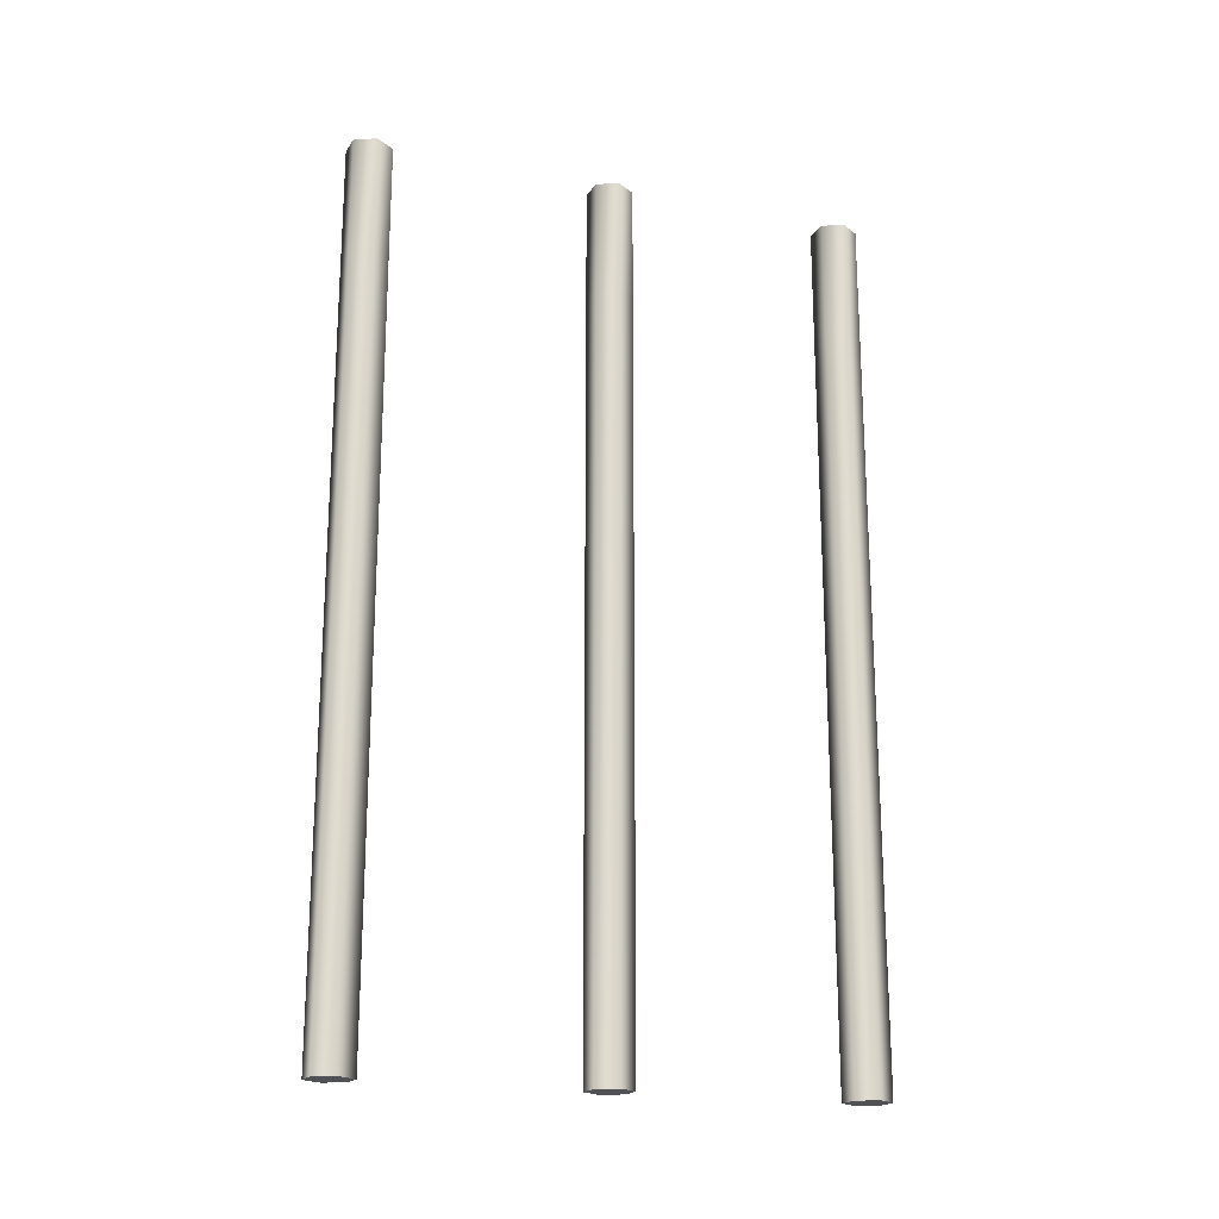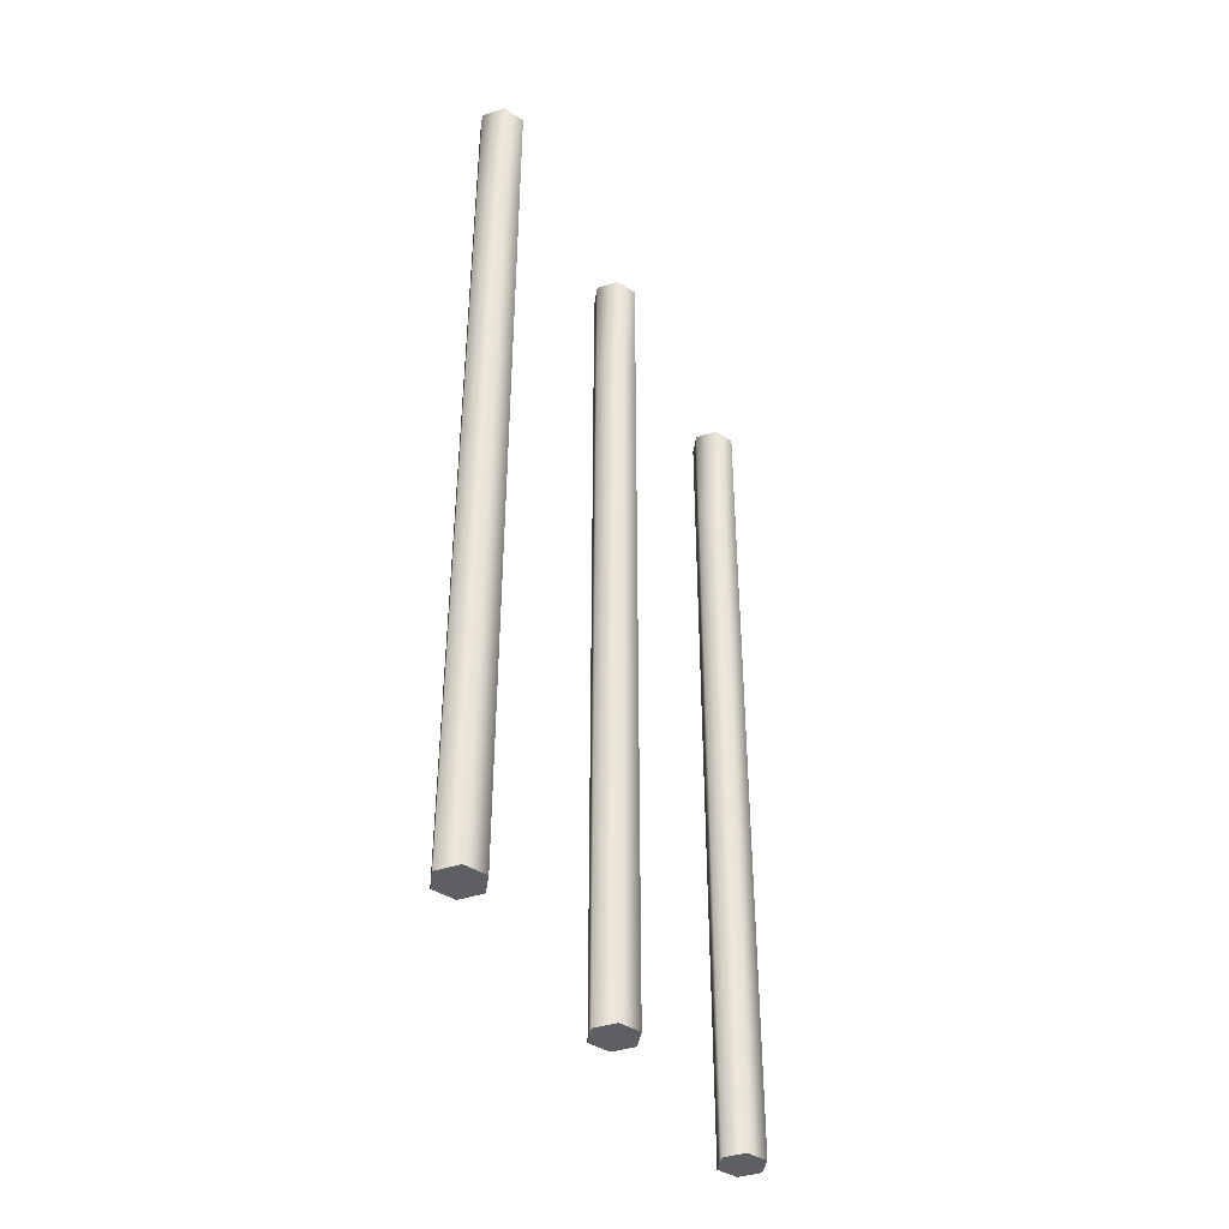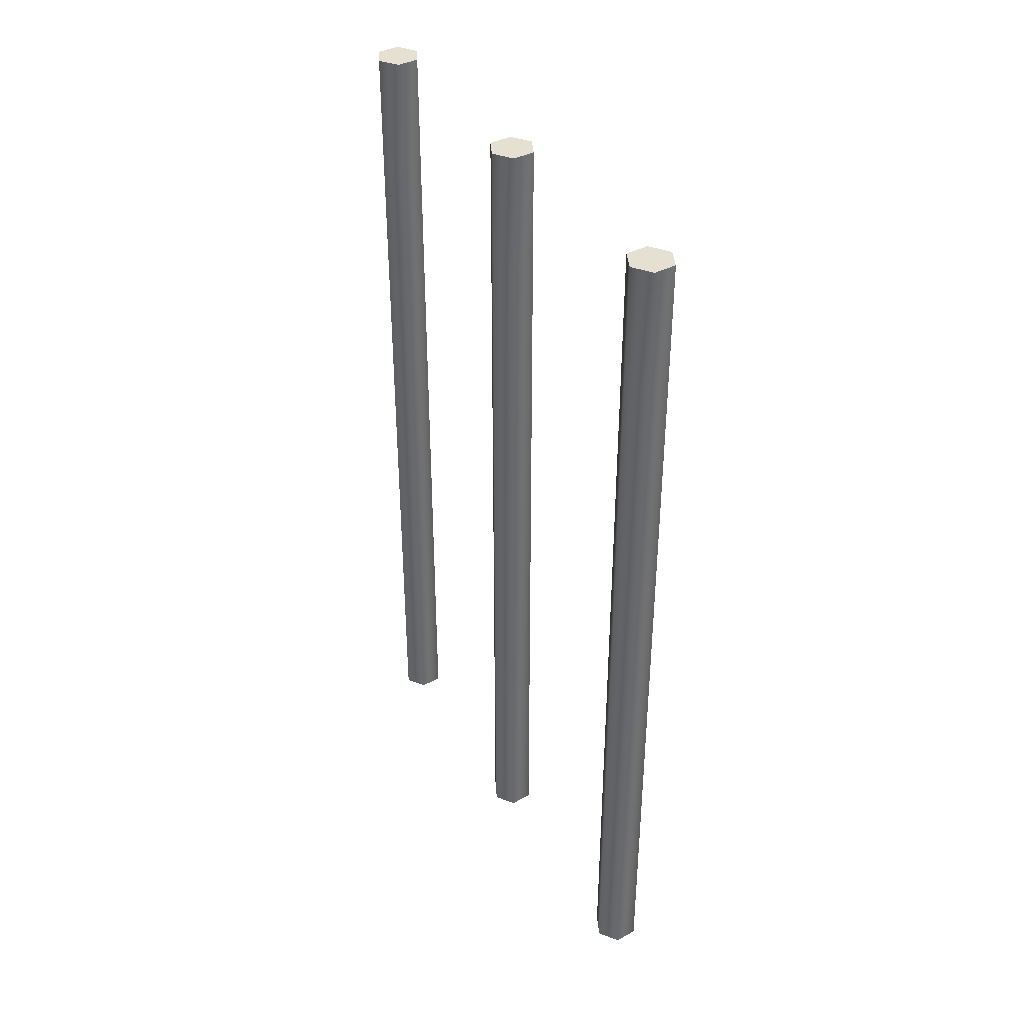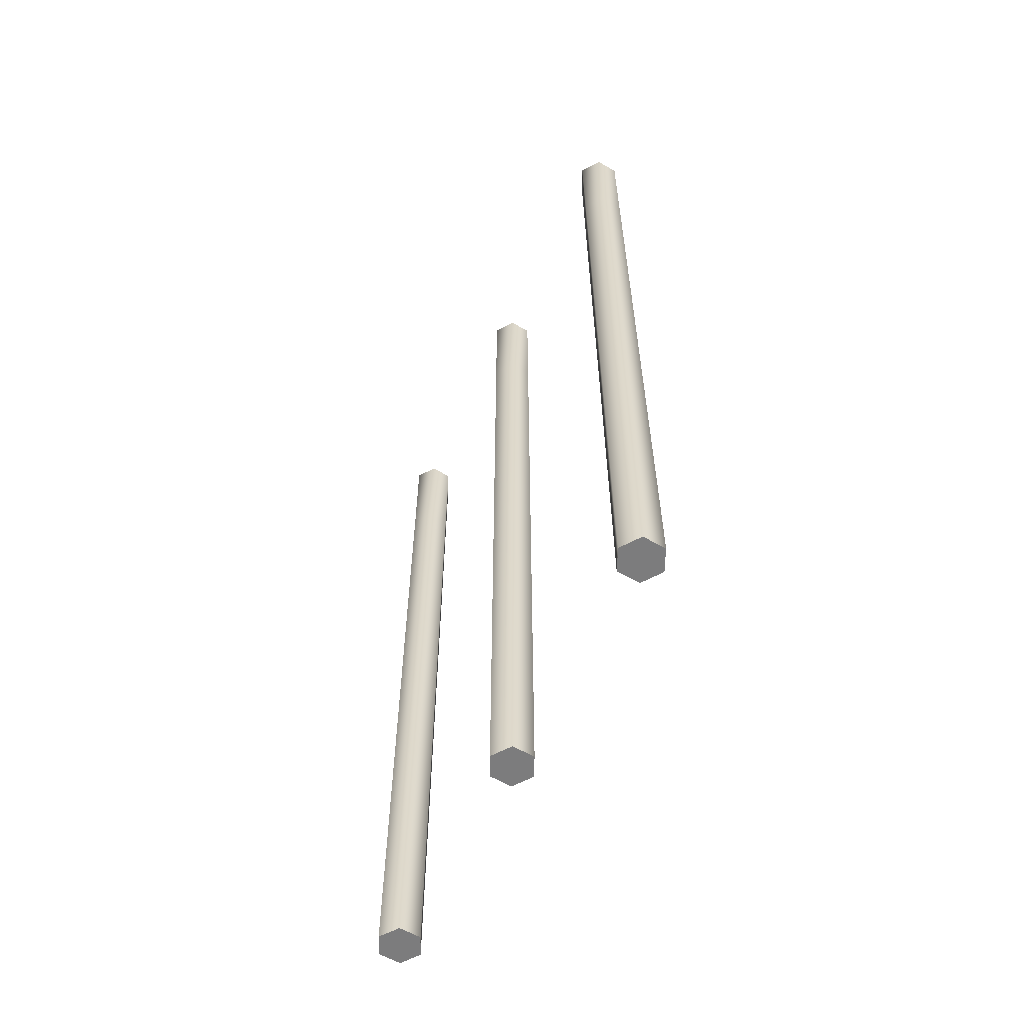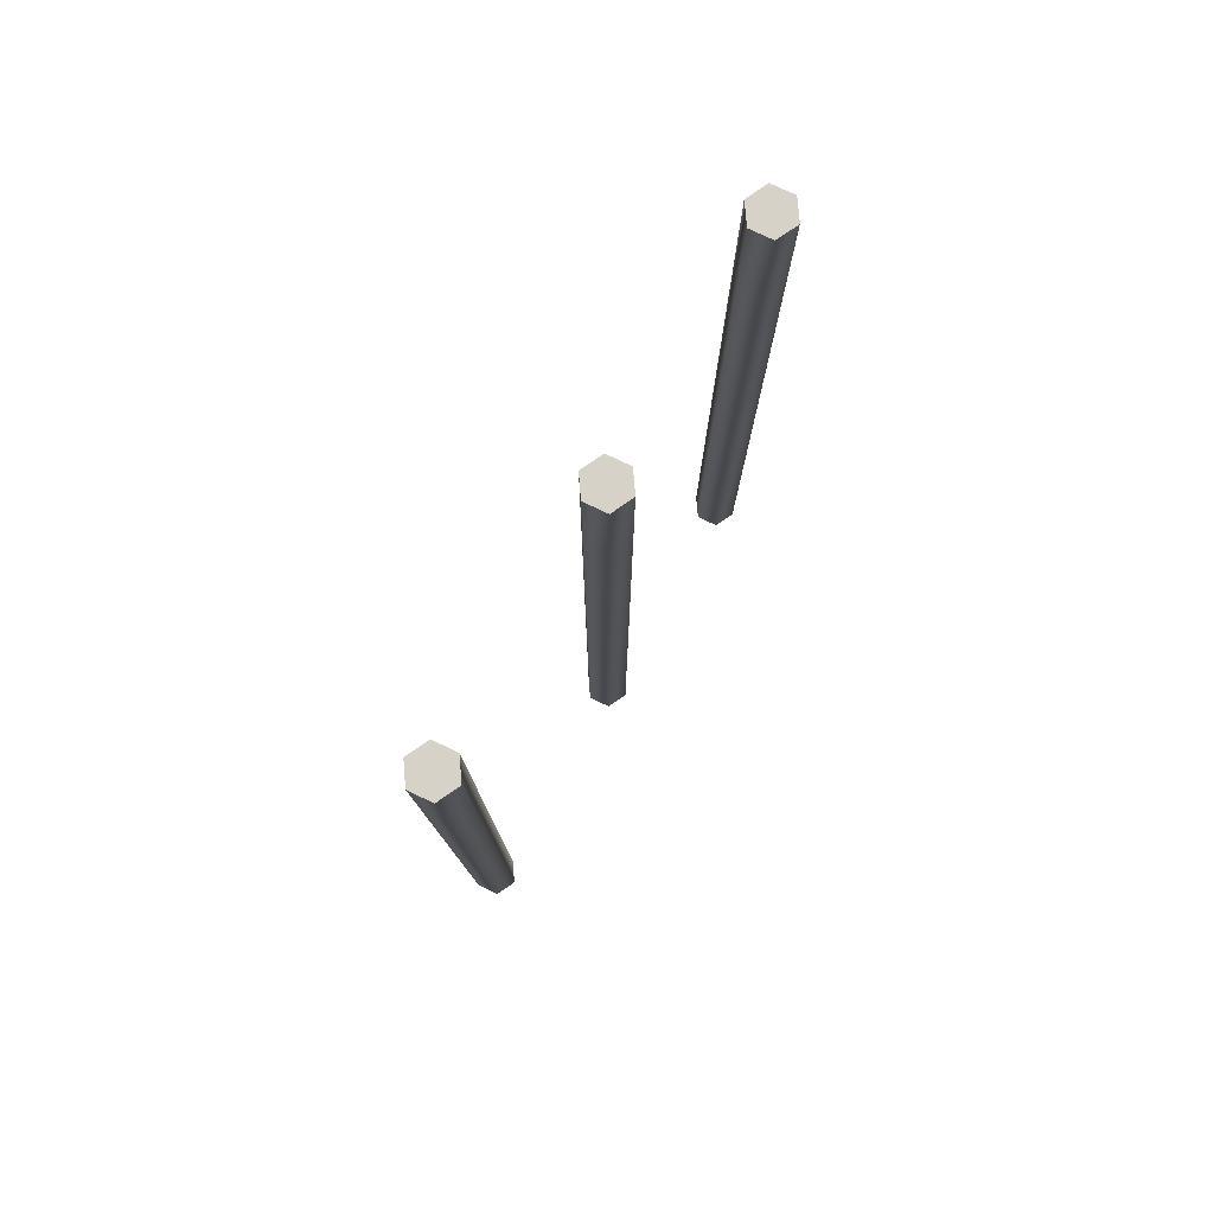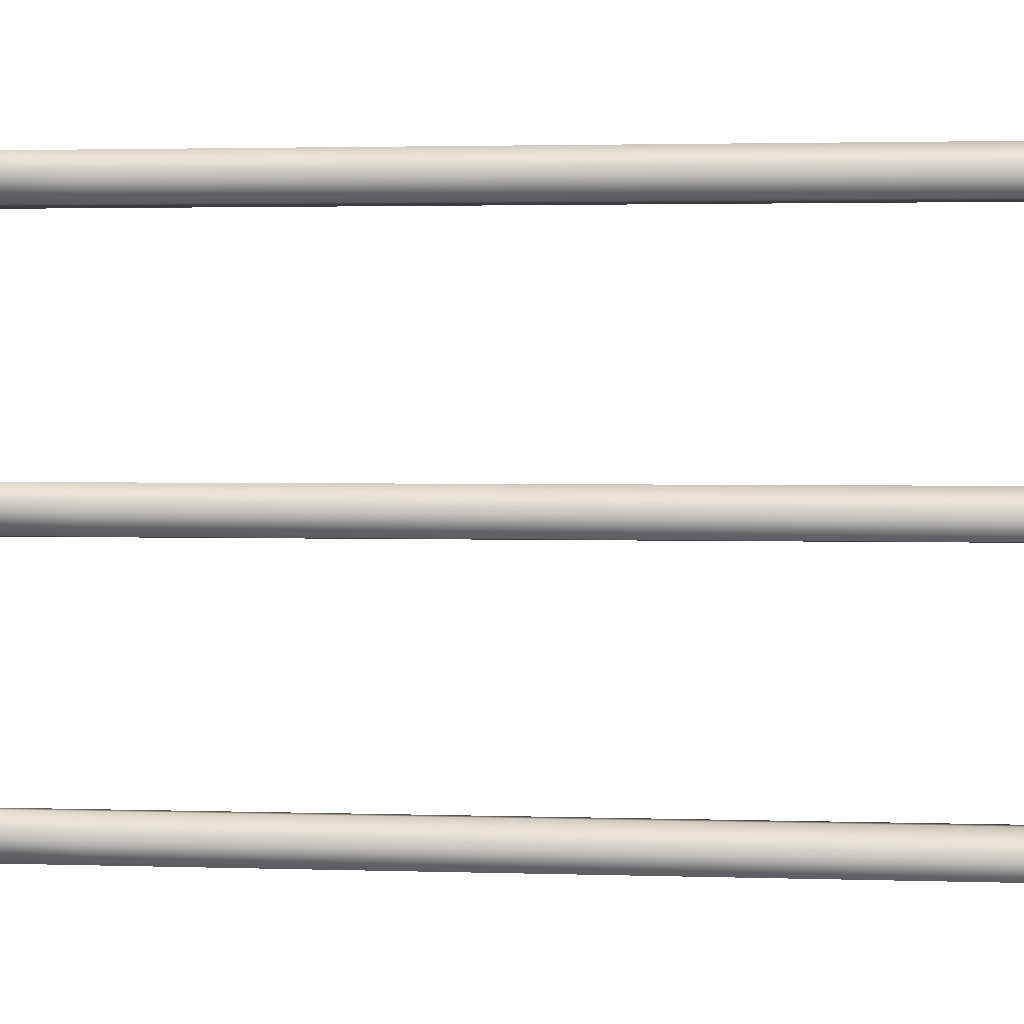
<metadata>
{"format":"obj","ext":"obj","renderer":"f3d","projection":"perspective","resolution":1024,"background":"white","views":[{"elev":-19.7,"azim":70.6,"up":"+Y"},{"elev":-40.8,"azim":-153.2,"up":"+Y"},{"elev":37.7,"azim":-29.3,"up":"+Y"},{"elev":-58.8,"azim":-26.1,"up":"+Y"},{"elev":78.2,"azim":30.4,"up":"+Y"},{"elev":2.7,"azim":-84.0,"up":"+Z"}]}
</metadata>
<code>
g Inst_Lt_Posts_
v 9.341 -422.3 -254.9
v 22.02 -422.3 -236.8
v 12.68 -422.3 -216.8
v 12.68 -422.3 -216.8
v -9.341 -422.3 -214.9
v -22.02 -422.3 -233
v 9.341 -422.3 -254.9
v -12.68 -422.3 -253
v -22.02 -422.3 -233
v -9.341 -422.3 -214.9
v -9.341 305 -214.9
v -22.02 305 -233
v -9.341 -422.3 -214.9
v 12.68 -422.3 -216.8
v 12.68 305 -216.8
v -9.341 305 -214.9
v 22.02 -422.3 -236.8
v 22.02 305 -236.8
v 9.341 -422.3 -254.9
v 9.341 305 -254.9
v -12.68 -422.3 -253
v -12.68 305 -253
v -12.68 -422.3 -18.11
v 9.341 -422.3 -20.03
v -22.02 -422.3 1.926
v 9.341 -422.3 -20.03
v -12.68 -422.3 -18.11
v -12.68 305 -18.11
v -9.341 -422.3 254.9
v 12.68 -422.3 253
v 12.68 305 253
v -9.341 305 254.9
v -22.02 305 236.8
v -22.02 -422.3 236.8
v -9.341 -422.3 254.9
v -12.68 -422.3 216.8
v 9.341 -422.3 214.9
v -22.02 -422.3 236.8
v 12.68 -422.3 253
v -9.341 -422.3 254.9
v 9.341 -422.3 214.9
v 22.02 -422.3 233
v 12.68 -422.3 253
v -9.341 305 254.9
v 22.02 -422.3 233
v 22.02 305 233
v -12.68 305 216.8
v -12.68 -422.3 216.8
v 9.341 305 214.9
v 9.341 -422.3 214.9
v 9.341 -422.3 -20.03
v 22.02 -422.3 -1.926
v 12.68 -422.3 18.11
v 12.68 -422.3 18.11
v -9.341 -422.3 20.03
v 9.341 305 -20.03
v -22.02 -422.3 1.926
v -9.341 -422.3 20.03
v -9.341 305 20.03
v -22.02 305 1.926
v -9.341 -422.3 20.03
v 12.68 -422.3 18.11
v 12.68 305 18.11
v -9.341 305 20.03
v 22.02 -422.3 -1.926
v 22.02 305 -1.926
f 41 42 43
f 10 11 9
f 12 9 11
f 9 12 21
f 22 21 12
f 21 22 19
f 20 19 22
f 19 20 17
f 18 17 20
f 17 18 14
f 15 14 18
f 14 15 13
f 16 13 15
f 44 29 31
f 30 31 29
f 31 30 46
f 45 46 30
f 46 45 49
f 50 49 45
f 49 50 47
f 48 47 50
f 47 48 33
f 34 33 48
f 33 34 32
f 35 32 34
f 64 61 63
f 62 63 61
f 63 62 66
f 65 66 62
f 66 65 56
f 26 56 65
f 56 26 28
f 27 28 26
f 28 27 60
f 57 60 27
f 60 57 59
f 58 59 57
f 6 4 5
f 4 6 7
f 8 7 6
f 23 24 25
f 54 25 24
f 25 54 55
f 36 37 38
f 39 38 37
f 38 39 40
f 51 52 53
f 1 2 3
v -9.341 422.3 20.03
v -22.02 422.3 1.926
v -22.02 305 1.926
v -9.341 422.3 -214.9
v -22.02 422.3 -233
v -22.02 305 -233
v -9.341 305 20.03
v 12.68 305 18.11
v 12.68 422.3 18.11
v -9.341 422.3 20.03
v 22.02 422.3 -1.926
v 22.02 305 -1.926
v 9.341 305 -20.03
v 9.341 422.3 -20.03
v -12.68 305 -18.11
v -12.68 422.3 -18.11
v -9.341 305 -214.9
v -12.68 422.3 -253
v -12.68 305 -253
v 9.341 422.3 -254.9
v 9.341 305 -254.9
v 22.02 422.3 -236.8
v 22.02 305 -236.8
v 12.68 422.3 -216.8
v 12.68 305 -216.8
v -9.341 422.3 -214.9
v -9.341 305 -214.9
v -9.341 305 20.03
v 12.68 305 253
v 22.02 305 233
v 22.02 422.3 233
v -9.341 422.3 254.9
v -22.02 422.3 236.8
v -22.02 305 236.8
v -9.341 305 254.9
v 12.68 422.3 253
v -9.341 422.3 254.9
v -12.68 305 216.8
v -12.68 422.3 216.8
v 9.341 422.3 214.9
v 9.341 305 214.9
v -9.341 305 254.9
f 76 73 75
f 74 75 73
f 75 74 77
f 78 77 74
f 77 78 80
f 79 80 78
f 80 79 82
f 81 82 79
f 82 81 68
f 69 68 81
f 68 69 67
f 94 67 69
f 92 93 90
f 91 90 93
f 90 91 88
f 89 88 91
f 88 89 86
f 87 86 89
f 86 87 84
f 85 84 87
f 84 85 71
f 72 71 85
f 71 72 70
f 83 70 72
f 108 98 100
f 99 100 98
f 100 99 104
f 105 104 99
f 104 105 107
f 106 107 105
f 107 106 96
f 97 96 106
f 96 97 95
f 102 95 97
f 95 102 101
f 103 101 102
v -22.02 422.3 1.926
v -9.341 422.3 20.03
v 12.68 422.3 18.11
v 22.02 422.3 -1.926
v 9.341 422.3 -20.03
v -22.02 422.3 -233
v -9.341 422.3 -214.9
v 12.68 422.3 -216.8
v 22.02 422.3 -236.8
v 9.341 422.3 -254.9
v -12.68 422.3 -253
v -12.68 422.3 -18.11
v -22.02 422.3 236.8
v -9.341 422.3 254.9
v 12.68 422.3 253
v 22.02 422.3 233
v 9.341 422.3 214.9
v -12.68 422.3 216.8
f 119 114 118
f 116 114 115
f 114 116 118
f 117 118 116
f 111 109 110
f 109 111 113
f 112 113 111
f 120 109 113
f 123 121 122
f 121 123 125
f 124 125 123
f 126 121 125

</code>
